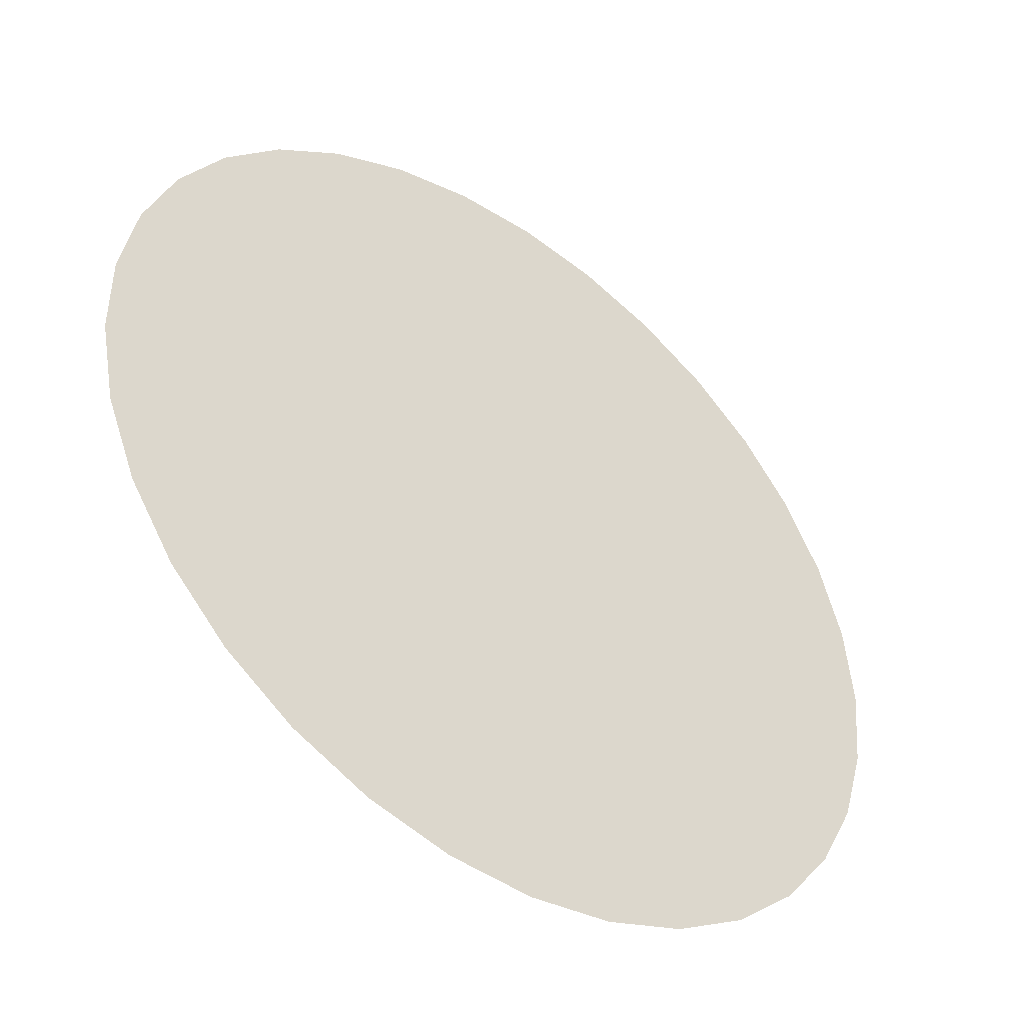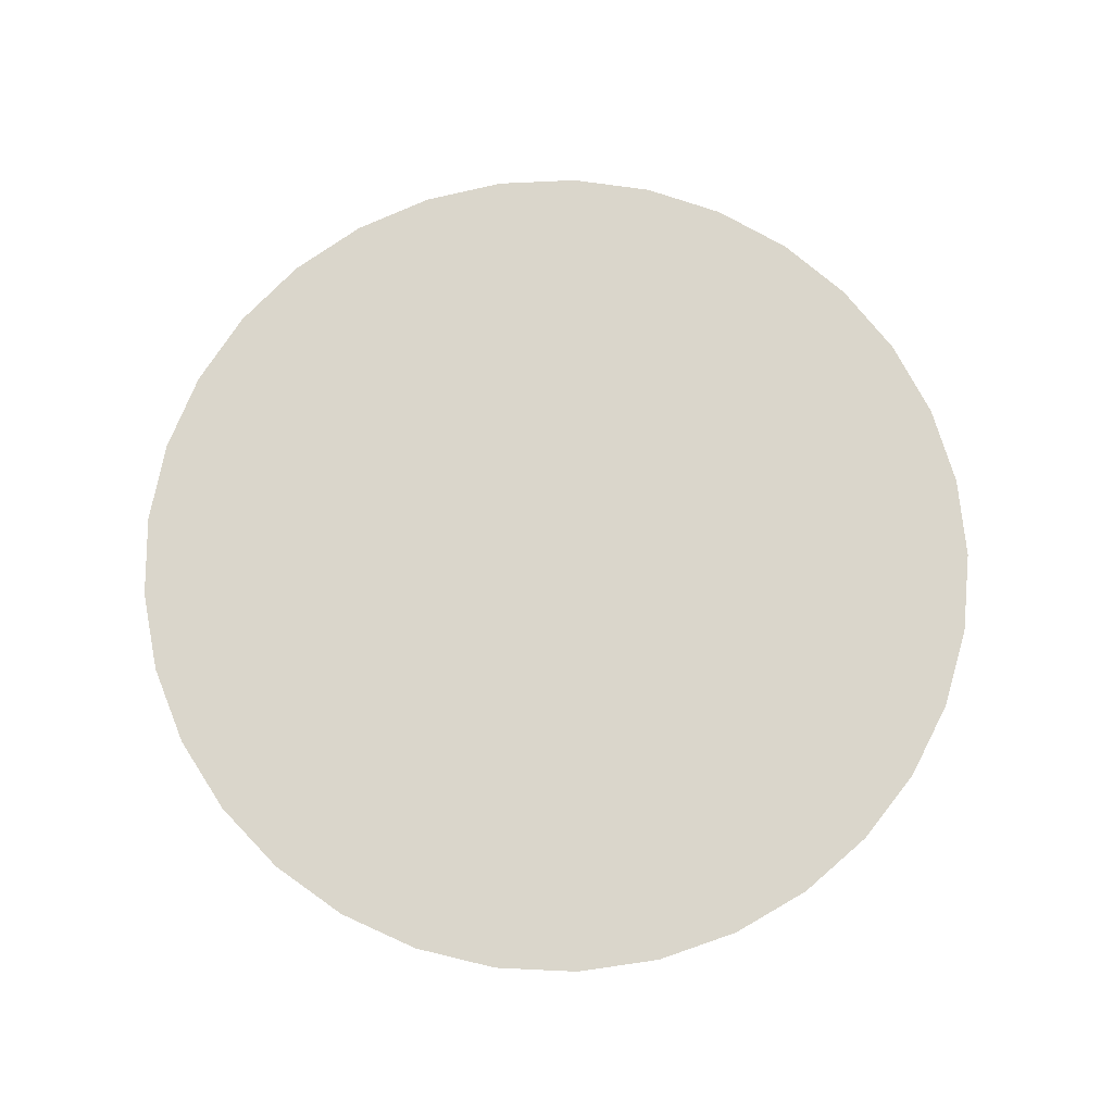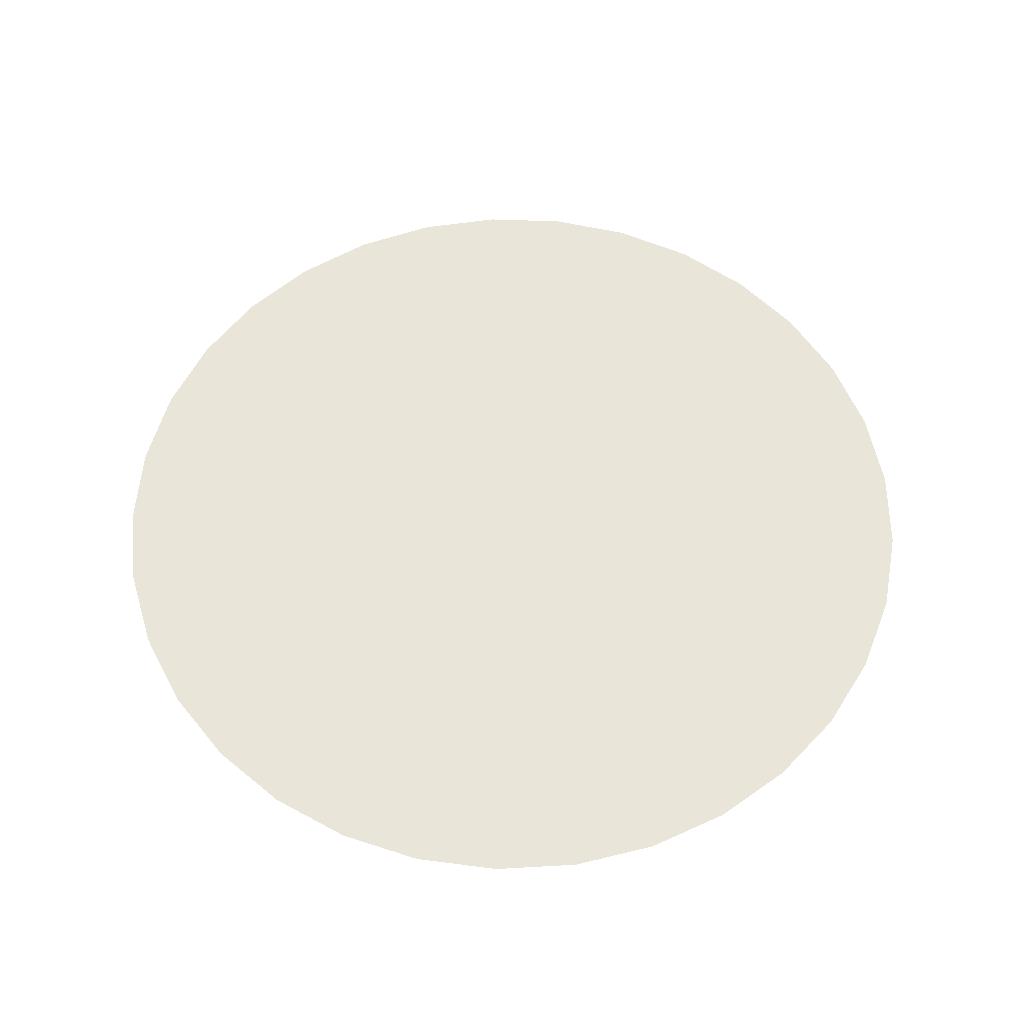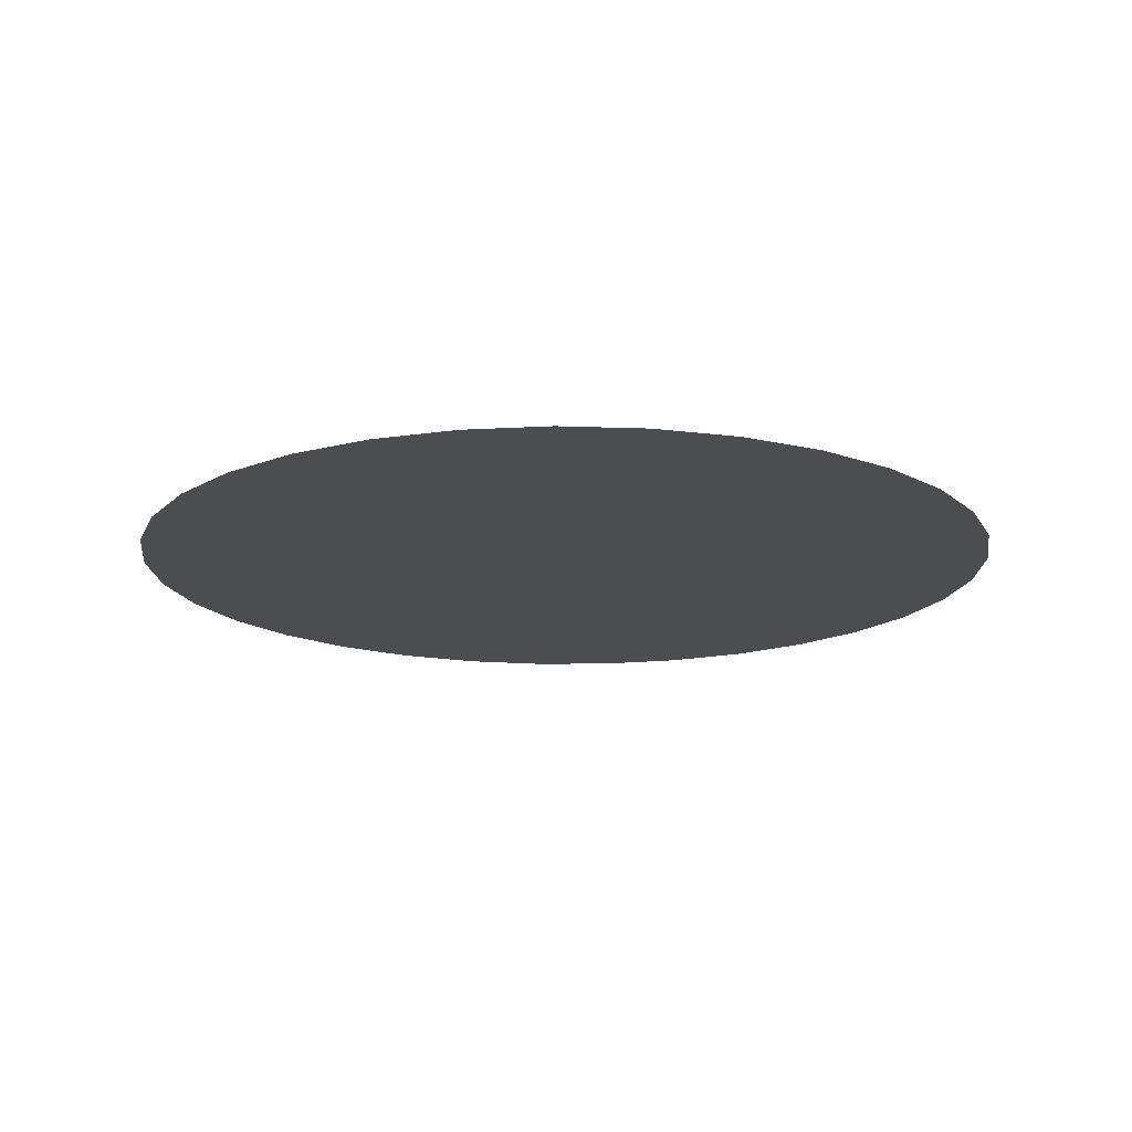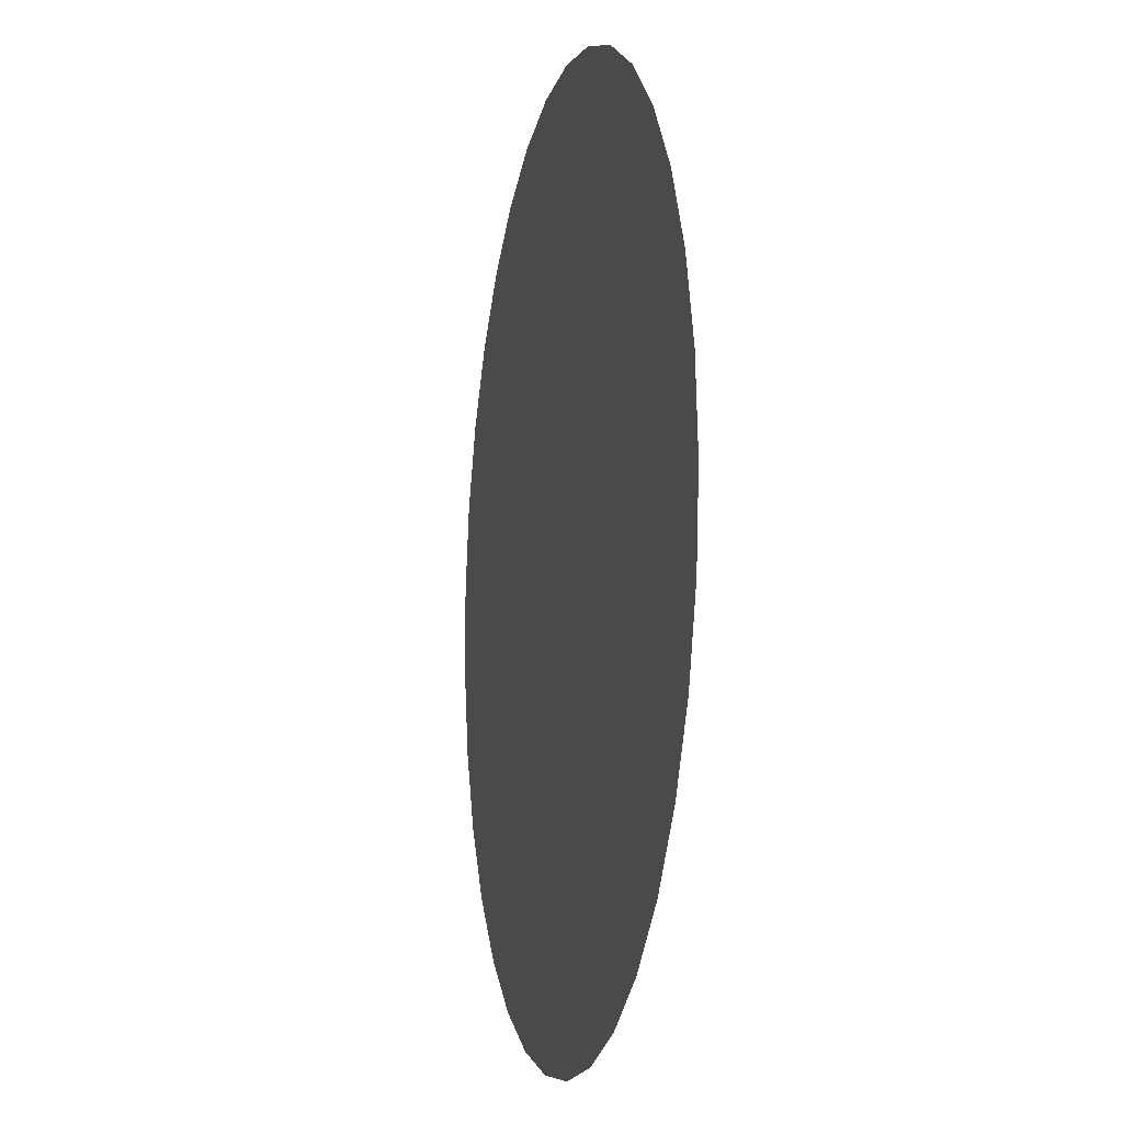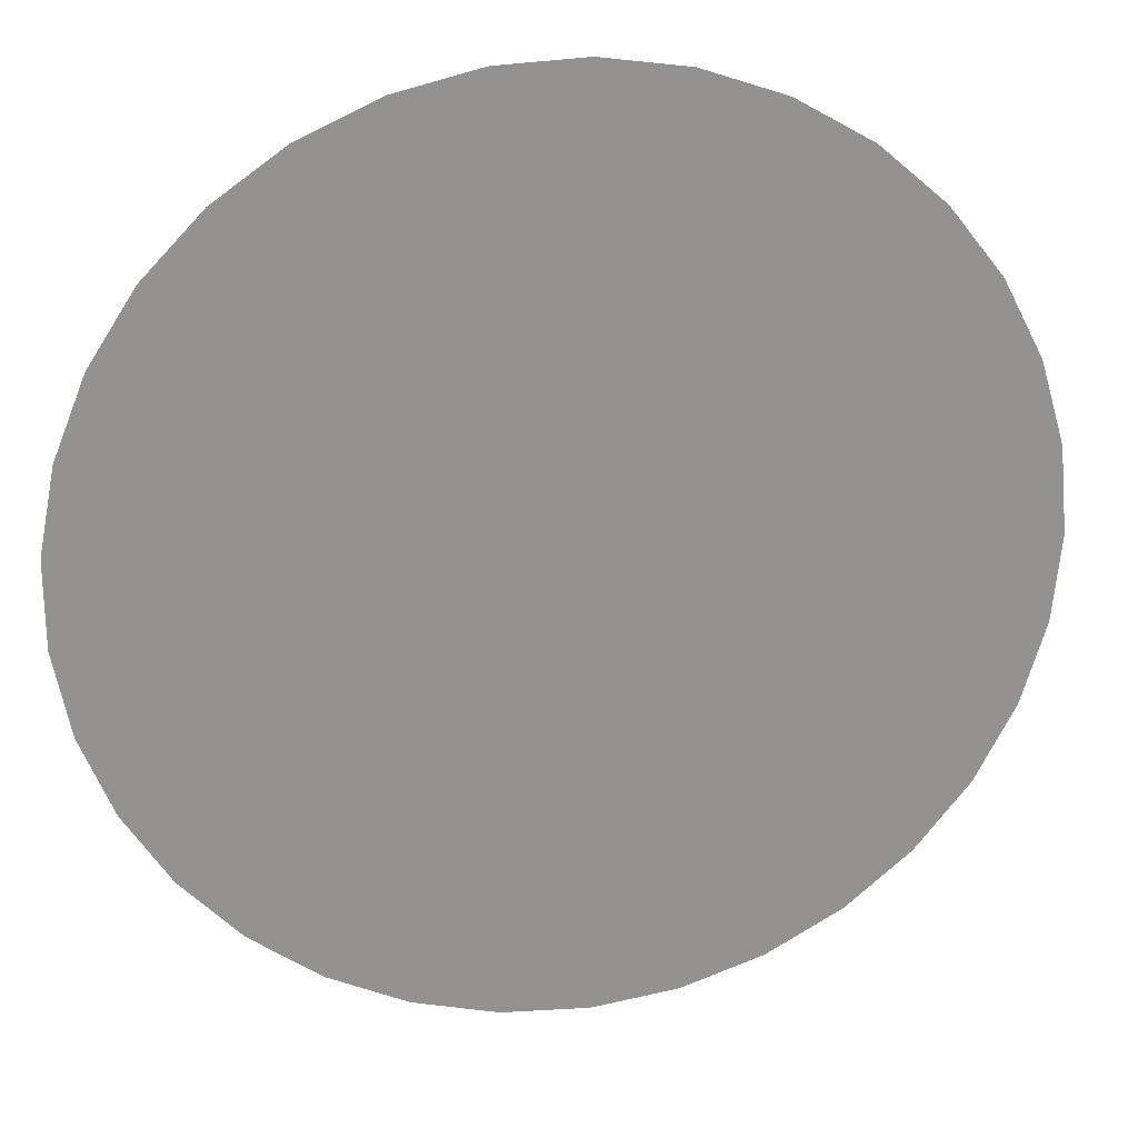
<metadata>
{"format":"obj","ext":"obj","renderer":"f3d","projection":"perspective","resolution":1024,"background":"white","views":[{"elev":-45.4,"azim":-37.3,"up":"+Z"},{"elev":73.7,"azim":76.3,"up":"+Y"},{"elev":58.2,"azim":-93.3,"up":"+Y"},{"elev":-16.0,"azim":25.7,"up":"+Y"},{"elev":-9.7,"azim":77.2,"up":"+Z"},{"elev":23.9,"azim":-9.8,"up":"+Z"}]}
</metadata>
<code>
v 0 0 0
v 100 0 0
v 98.19 0 -18.93
v 92.84 0 -37.17
v 84.13 0 -54.06
v 72.37 0 -69.01
v 58.01 0 -81.46
v 41.54 0 -90.96
v 23.58 0 -97.18
v 4.758 0 -99.89
v -14.23 0 -98.98
v -32.71 0 -94.5
v -50 0 -86.6
v -65.49 0 -75.57
v -78.61 0 -61.82
v -88.88 0 -45.82
v -95.95 0 -28.17
v -99.55 0 -9.506
v -99.55 0 9.506
v -95.95 0 28.17
v -88.88 0 45.82
v -78.61 0 61.82
v -65.49 0 75.57
v -50 0 86.6
v -32.71 0 94.5
v -14.23 0 98.98
v 4.758 0 99.89
v 23.58 0 97.18
v 41.54 0 90.96
v 58.01 0 81.46
v 72.37 0 69.01
v 84.13 0 54.06
v 92.84 0 37.17
v 98.19 0 18.93
o Scheibe.1
f 3 1 2
f 4 1 3
f 5 1 4
f 6 1 5
f 7 1 6
f 8 1 7
f 9 1 8
f 10 1 9
f 11 1 10
f 12 1 11
f 13 1 12
f 14 1 13
f 15 1 14
f 16 1 15
f 17 1 16
f 18 1 17
f 19 1 18
f 20 1 19
f 21 1 20
f 22 1 21
f 23 1 22
f 24 1 23
f 25 1 24
f 26 1 25
f 27 1 26
f 28 1 27
f 29 1 28
f 30 1 29
f 31 1 30
f 32 1 31
f 33 1 32
f 34 1 33
f 2 1 34

</code>
